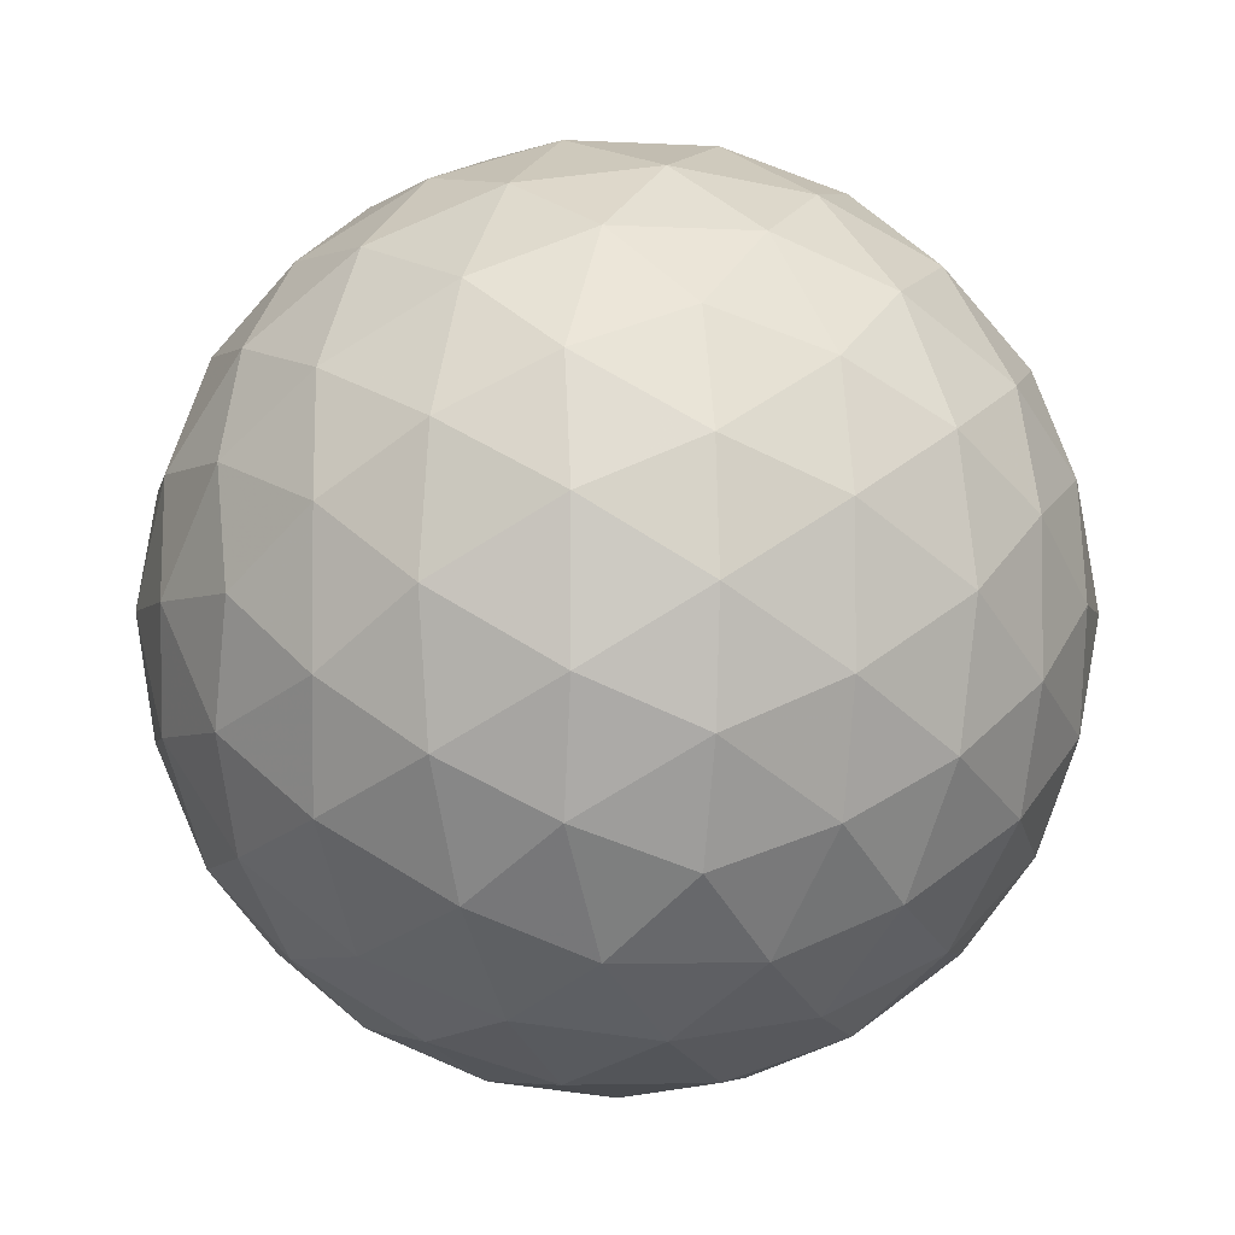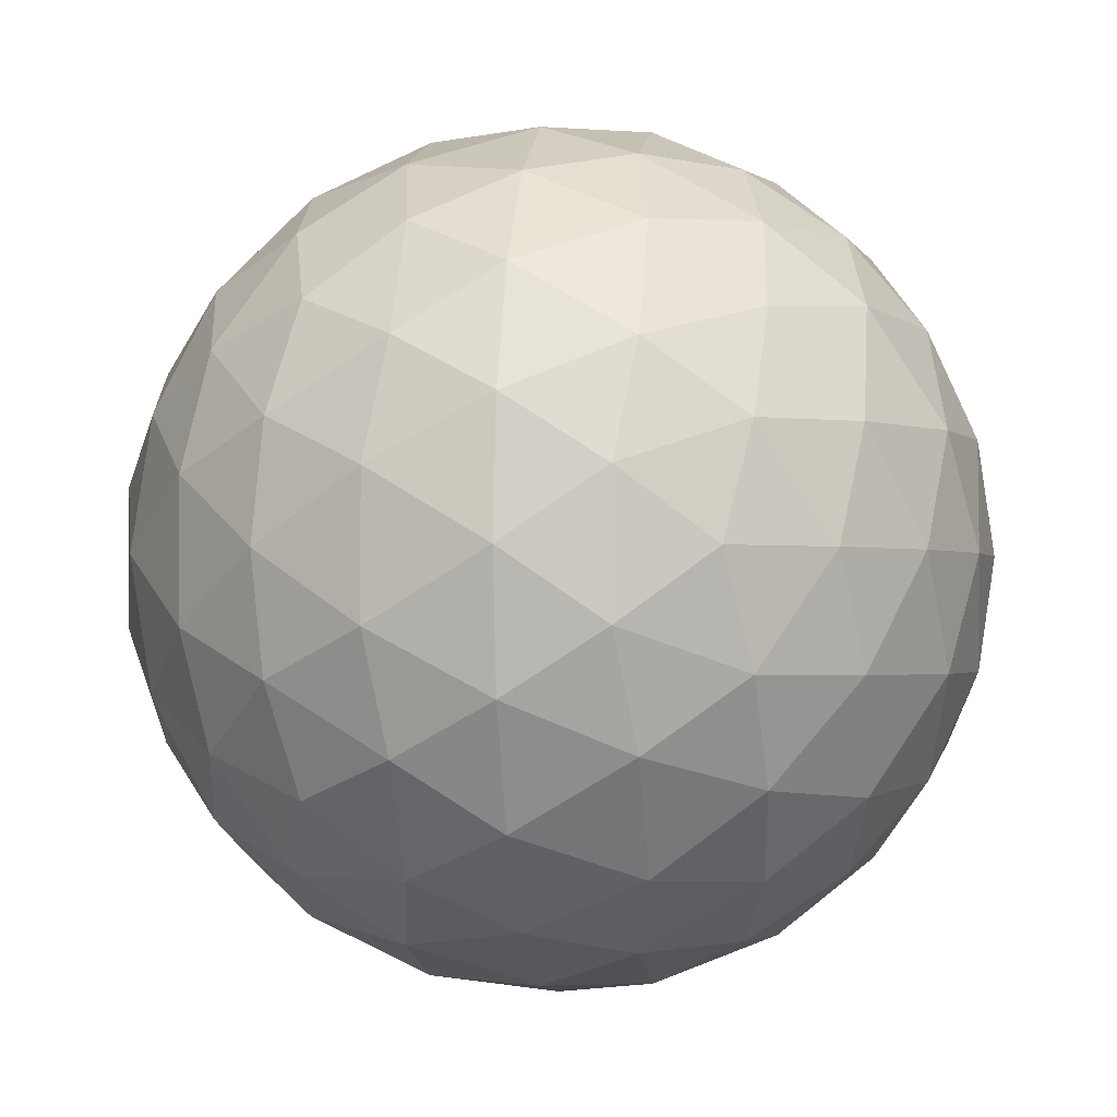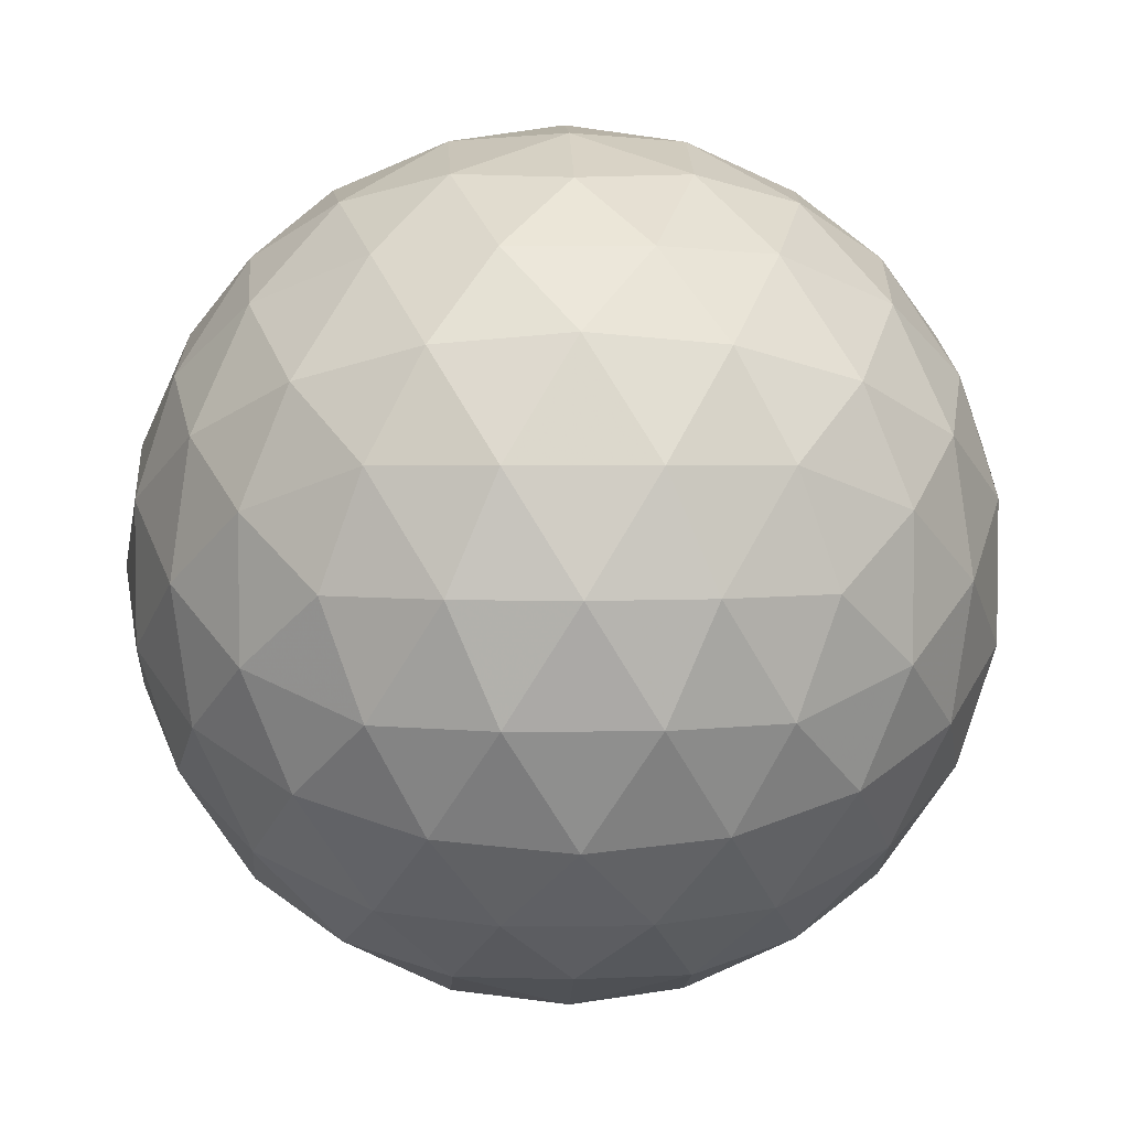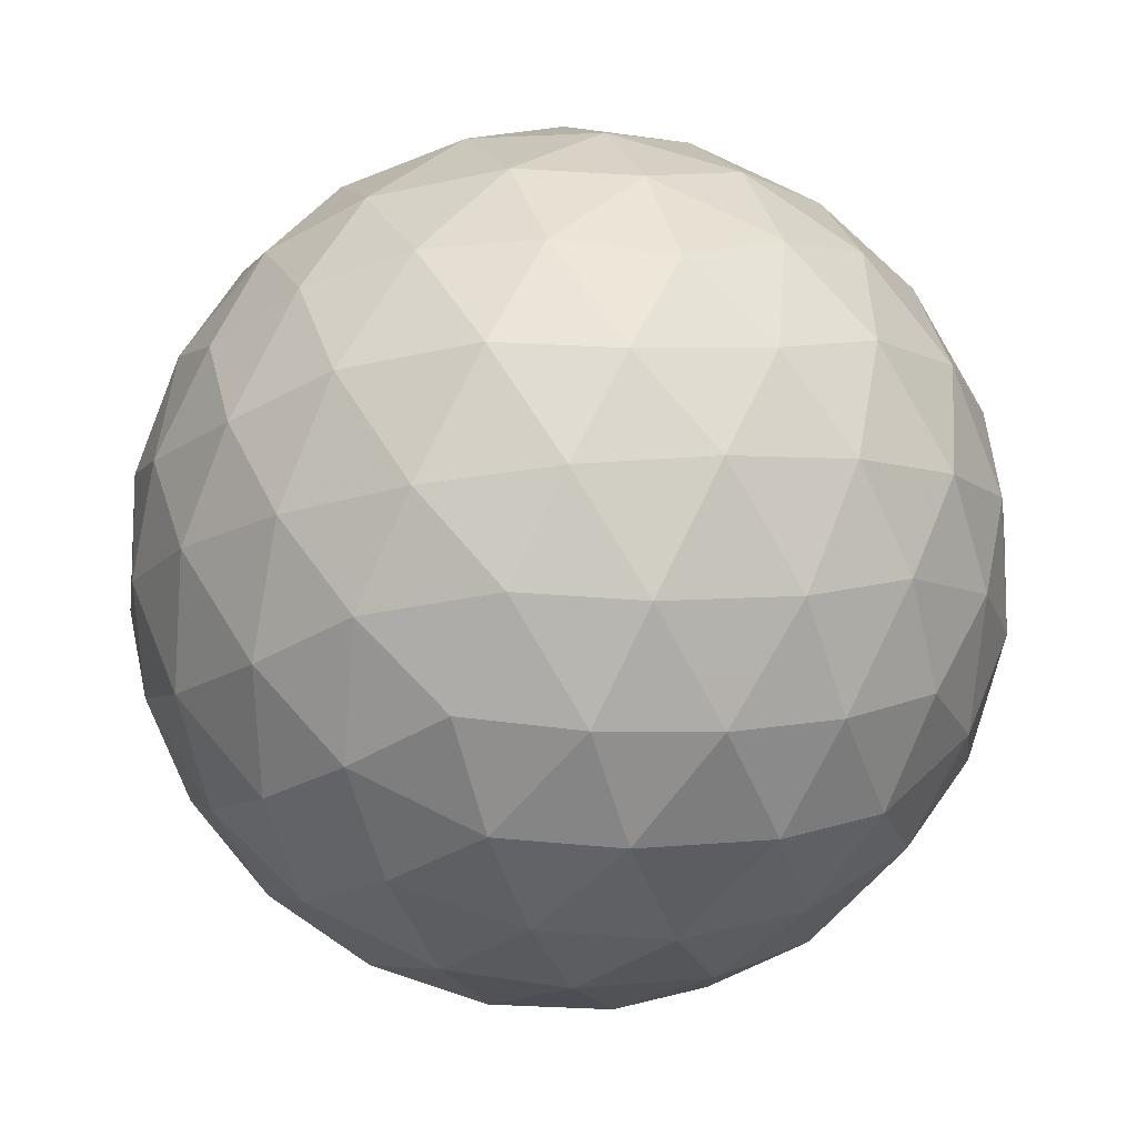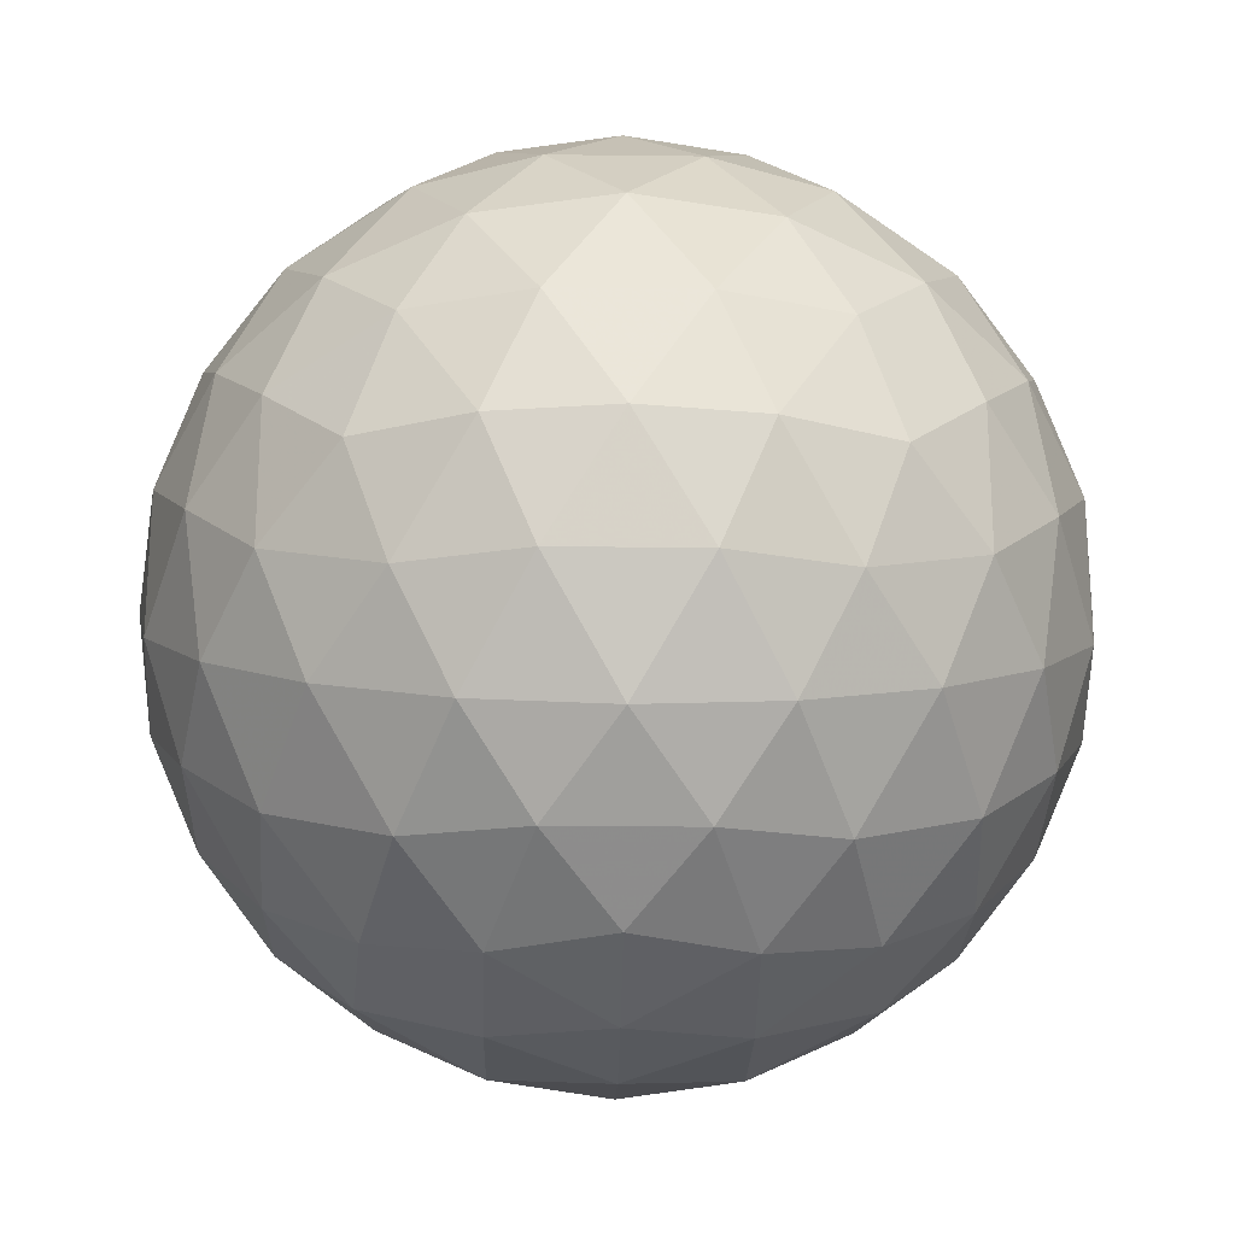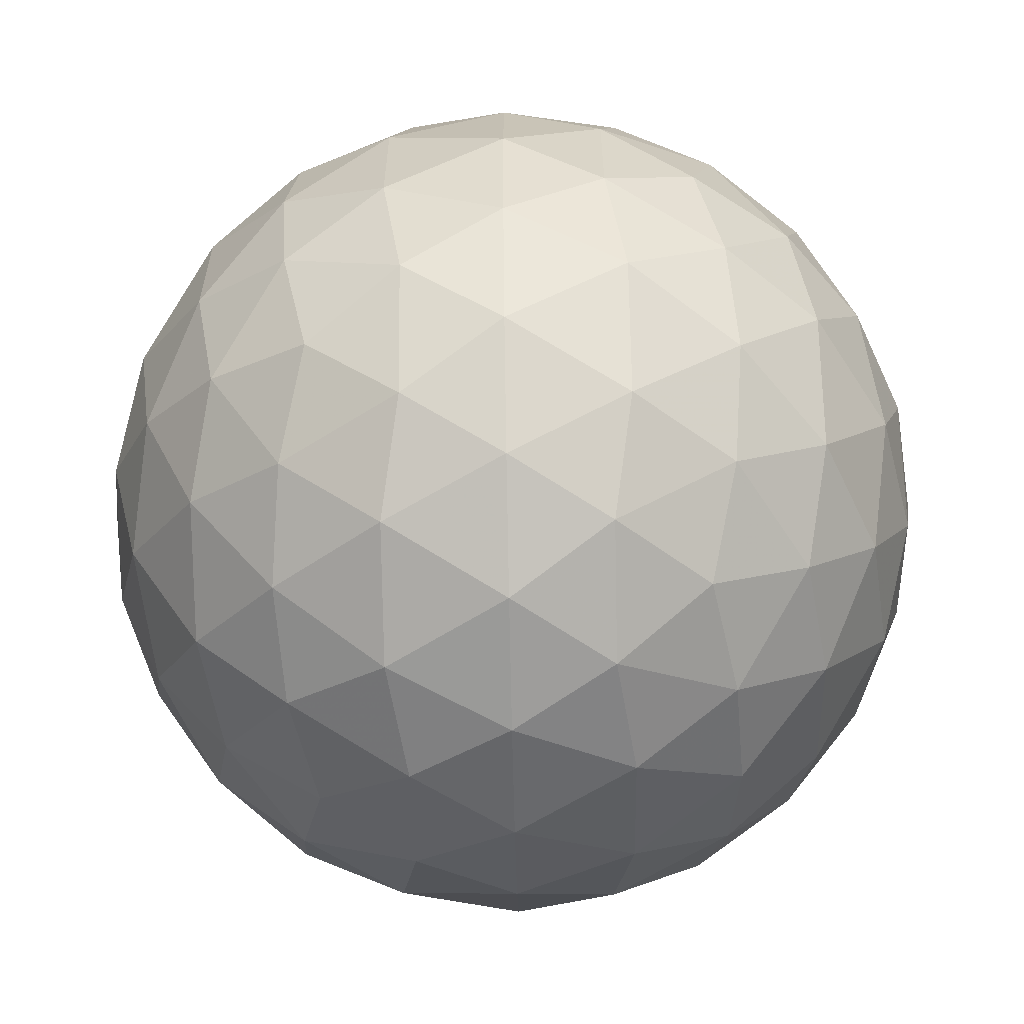
<metadata>
{"format":"obj","ext":"obj","renderer":"f3d","projection":"perspective","resolution":1024,"background":"white","views":[{"elev":-3.9,"azim":79.4,"up":"+Y"},{"elev":-1.7,"azim":-140.8,"up":"+Z"},{"elev":4.1,"azim":-92.2,"up":"+Z"},{"elev":78.3,"azim":116.1,"up":"+Z"},{"elev":-22.8,"azim":-91.2,"up":"+Z"},{"elev":-61.3,"azim":122.9,"up":"+Y"}]}
</metadata>
<code>
v -34.72 -60.68 -12.78
v -35.04 -61.57 -12.83
v -35.59 -60.68 -13.17
v -35.46 -62.4 -12.64
v -35.97 -61.58 -13.13
v -36.53 -60.68 -13.3
v -35.97 -63.09 -12.24
v -36.53 -62.49 -12.78
v -36.53 -63.6 -11.67
v -37.08 -63.09 -12.24
v -37.59 -62.4 -12.64
v -37.08 -61.58 -13.13
v -37.46 -60.68 -13.17
v -38.02 -61.57 -12.83
v -38.33 -60.68 -12.78
v -36.53 -57.76 -11.67
v -35.97 -58.27 -12.24
v -37.08 -58.27 -12.24
v -35.46 -58.96 -12.64
v -36.53 -58.87 -12.78
v -37.59 -58.96 -12.64
v -35.04 -59.79 -12.83
v -35.97 -59.78 -13.13
v -37.08 -59.78 -13.13
v -38.02 -59.79 -12.83
v -39.45 -58.87 -9.862
v -38.94 -58.3 -10.41
v -39.49 -59.19 -10.75
v -38.24 -57.9 -10.92
v -38.89 -58.66 -11.32
v -39.31 -59.62 -11.58
v -37.42 -57.72 -11.35
v -37.99 -58.32 -11.88
v -38.55 -59.22 -12.23
v -38.91 -60.13 -12.27
v -39.45 -62.49 -9.862
v -39.83 -61.62 -9.862
v -39.49 -62.17 -10.75
v -39.96 -60.68 -9.862
v -39.79 -61.24 -10.76
v -39.31 -61.74 -11.58
v -39.83 -59.74 -9.862
v -39.79 -60.12 -10.76
v -39.45 -60.68 -11.67
v -38.91 -61.23 -12.27
v -37.42 -63.64 -11.35
v -38.24 -63.46 -10.92
v -37.99 -63.05 -11.88
v -38.94 -63.06 -10.41
v -38.89 -62.7 -11.32
v -38.55 -62.14 -12.23
v -36.53 -63.6 -8.055
v -35.97 -63.09 -7.478
v -37.08 -63.09 -7.478
v -35.46 -62.4 -7.082
v -36.53 -62.49 -6.939
v -37.59 -62.4 -7.082
v -35.04 -61.57 -6.898
v -35.97 -61.58 -6.594
v -34.72 -60.68 -6.939
v -35.59 -60.68 -6.557
v -36.53 -60.68 -6.426
v -37.08 -61.58 -6.594
v -38.02 -61.57 -6.898
v -37.46 -60.68 -6.557
v -38.33 -60.68 -6.939
v -38.94 -63.06 -9.31
v -39.49 -62.17 -8.969
v -38.24 -63.46 -8.8
v -38.89 -62.7 -8.4
v -39.31 -61.74 -8.144
v -37.42 -63.64 -8.371
v -37.99 -63.05 -7.842
v -38.55 -62.14 -7.497
v -38.91 -61.23 -7.45
v -39.49 -59.19 -8.969
v -39.79 -60.12 -8.959
v -39.31 -59.62 -8.144
v -39.79 -61.24 -8.959
v -39.45 -60.68 -8.055
v -38.91 -60.13 -7.45
v -36.53 -57.76 -8.055
v -37.42 -57.72 -8.371
v -37.08 -58.27 -7.478
v -38.24 -57.9 -8.8
v -37.99 -58.32 -7.842
v -37.59 -58.96 -7.082
v -38.94 -58.3 -9.31
v -38.89 -58.66 -8.4
v -38.55 -59.22 -7.497
v -38.02 -59.79 -6.898
v -35.04 -59.79 -6.898
v -35.46 -58.96 -7.082
v -35.97 -59.78 -6.594
v -35.97 -58.27 -7.478
v -36.53 -58.87 -6.939
v -37.08 -59.78 -6.594
v -35.63 -57.72 -8.371
v -35.06 -58.32 -7.842
v -34.81 -57.9 -8.8
v -34.51 -59.22 -7.497
v -34.14 -60.13 -7.45
v -33.75 -59.62 -8.144
v -34.16 -58.66 -8.4
v -34.11 -58.3 -9.31
v -33.56 -59.19 -8.969
v -33.6 -58.87 -9.862
v -36.53 -57.38 -10.8
v -35.63 -57.72 -11.35
v -36.53 -57.25 -9.862
v -35.62 -57.41 -10.42
v -34.81 -57.9 -10.92
v -36.53 -57.38 -8.923
v -35.62 -57.41 -9.303
v -34.72 -57.76 -9.862
v -34.11 -58.3 -10.41
v -34.14 -60.13 -12.27
v -34.51 -59.22 -12.23
v -33.75 -59.62 -11.58
v -35.06 -58.32 -11.88
v -34.16 -58.66 -11.32
v -33.56 -59.19 -10.75
v -33.6 -62.49 -9.862
v -33.56 -62.17 -10.75
v -33.22 -61.62 -9.862
v -33.75 -61.74 -11.58
v -33.26 -61.24 -10.76
v -33.09 -60.68 -9.862
v -34.14 -61.23 -12.27
v -33.6 -60.68 -11.67
v -33.26 -60.12 -10.76
v -33.22 -59.74 -9.862
v -34.14 -61.23 -7.45
v -33.75 -61.74 -8.144
v -33.6 -60.68 -8.055
v -33.56 -62.17 -8.969
v -33.26 -61.24 -8.959
v -33.26 -60.12 -8.959
v -37.43 -57.41 -9.303
v -37.43 -57.41 -10.42
v -38.33 -57.76 -9.862
v -36.53 -63.99 -10.8
v -36.53 -64.12 -9.862
v -37.43 -63.95 -10.42
v -36.53 -63.99 -8.923
v -37.43 -63.95 -9.303
v -38.33 -63.6 -9.862
v -34.11 -63.06 -9.31
v -34.16 -62.7 -8.4
v -34.81 -63.46 -8.8
v -34.51 -62.14 -7.497
v -35.06 -63.05 -7.842
v -35.63 -63.64 -8.371
v -35.63 -63.64 -11.35
v -34.81 -63.46 -10.92
v -35.62 -63.95 -10.42
v -34.11 -63.06 -10.41
v -34.72 -63.6 -9.862
v -35.62 -63.95 -9.303
v -34.51 -62.14 -12.23
v -34.16 -62.7 -11.32
v -35.06 -63.05 -11.88
f 1 2 3
f 2 4 5
f 2 5 3
f 3 5 6
f 4 7 8
f 7 9 10
f 7 10 8
f 8 10 11
f 4 8 5
f 8 11 12
f 8 12 5
f 5 12 6
f 6 12 13
f 12 11 14
f 12 14 13
f 13 14 15
f 16 17 18
f 17 19 20
f 17 20 18
f 18 20 21
f 19 22 23
f 22 1 3
f 22 3 23
f 23 3 6
f 19 23 20
f 23 6 24
f 23 24 20
f 20 24 21
f 21 24 25
f 24 6 13
f 24 13 25
f 25 13 15
f 26 27 28
f 27 29 30
f 27 30 28
f 28 30 31
f 29 32 33
f 32 16 18
f 32 18 33
f 33 18 21
f 29 33 30
f 33 21 34
f 33 34 30
f 30 34 31
f 31 34 35
f 34 21 25
f 34 25 35
f 35 25 15
f 36 37 38
f 37 39 40
f 37 40 38
f 38 40 41
f 39 42 43
f 42 26 28
f 42 28 43
f 43 28 31
f 39 43 40
f 43 31 44
f 43 44 40
f 40 44 41
f 41 44 45
f 44 31 35
f 44 35 45
f 45 35 15
f 9 46 10
f 46 47 48
f 46 48 10
f 10 48 11
f 47 49 50
f 49 36 38
f 49 38 50
f 50 38 41
f 47 50 48
f 50 41 51
f 50 51 48
f 48 51 11
f 11 51 14
f 51 41 45
f 51 45 14
f 14 45 15
f 52 53 54
f 53 55 56
f 53 56 54
f 54 56 57
f 55 58 59
f 58 60 61
f 58 61 59
f 59 61 62
f 55 59 56
f 59 62 63
f 59 63 56
f 56 63 57
f 57 63 64
f 63 62 65
f 63 65 64
f 64 65 66
f 36 67 68
f 67 69 70
f 67 70 68
f 68 70 71
f 69 72 73
f 72 52 54
f 72 54 73
f 73 54 57
f 69 73 70
f 73 57 74
f 73 74 70
f 70 74 71
f 71 74 75
f 74 57 64
f 74 64 75
f 75 64 66
f 26 42 76
f 42 39 77
f 42 77 76
f 76 77 78
f 39 37 79
f 37 36 68
f 37 68 79
f 79 68 71
f 39 79 77
f 79 71 80
f 79 80 77
f 77 80 78
f 78 80 81
f 80 71 75
f 80 75 81
f 81 75 66
f 82 83 84
f 83 85 86
f 83 86 84
f 84 86 87
f 85 88 89
f 88 26 76
f 88 76 89
f 89 76 78
f 85 89 86
f 89 78 90
f 89 90 86
f 86 90 87
f 87 90 91
f 90 78 81
f 90 81 91
f 91 81 66
f 60 92 61
f 92 93 94
f 92 94 61
f 61 94 62
f 93 95 96
f 95 82 84
f 95 84 96
f 96 84 87
f 93 96 94
f 96 87 97
f 96 97 94
f 94 97 62
f 62 97 65
f 97 87 91
f 97 91 65
f 65 91 66
f 82 95 98
f 95 93 99
f 95 99 98
f 98 99 100
f 93 92 101
f 92 60 102
f 92 102 101
f 101 102 103
f 93 101 99
f 101 103 104
f 101 104 99
f 99 104 100
f 100 104 105
f 104 103 106
f 104 106 105
f 105 106 107
f 16 108 109
f 108 110 111
f 108 111 109
f 109 111 112
f 110 113 114
f 113 82 98
f 113 98 114
f 114 98 100
f 110 114 111
f 114 100 115
f 114 115 111
f 111 115 112
f 112 115 116
f 115 100 105
f 115 105 116
f 116 105 107
f 1 22 117
f 22 19 118
f 22 118 117
f 117 118 119
f 19 17 120
f 17 16 109
f 17 109 120
f 120 109 112
f 19 120 118
f 120 112 121
f 120 121 118
f 118 121 119
f 119 121 122
f 121 112 116
f 121 116 122
f 122 116 107
f 123 124 125
f 124 126 127
f 124 127 125
f 125 127 128
f 126 129 130
f 129 1 117
f 129 117 130
f 130 117 119
f 126 130 127
f 130 119 131
f 130 131 127
f 127 131 128
f 128 131 132
f 131 119 122
f 131 122 132
f 132 122 107
f 60 133 102
f 133 134 135
f 133 135 102
f 102 135 103
f 134 136 137
f 136 123 125
f 136 125 137
f 137 125 128
f 134 137 135
f 137 128 138
f 137 138 135
f 135 138 103
f 103 138 106
f 138 128 132
f 138 132 106
f 106 132 107
f 82 113 83
f 113 110 139
f 113 139 83
f 83 139 85
f 110 108 140
f 108 16 32
f 108 32 140
f 140 32 29
f 110 140 139
f 140 29 141
f 140 141 139
f 139 141 85
f 85 141 88
f 141 29 27
f 141 27 88
f 88 27 26
f 9 142 46
f 142 143 144
f 142 144 46
f 46 144 47
f 143 145 146
f 145 52 72
f 145 72 146
f 146 72 69
f 143 146 144
f 146 69 147
f 146 147 144
f 144 147 47
f 47 147 49
f 147 69 67
f 147 67 49
f 49 67 36
f 123 136 148
f 136 134 149
f 136 149 148
f 148 149 150
f 134 133 151
f 133 60 58
f 133 58 151
f 151 58 55
f 134 151 149
f 151 55 152
f 151 152 149
f 149 152 150
f 150 152 153
f 152 55 53
f 152 53 153
f 153 53 52
f 9 154 142
f 154 155 156
f 154 156 142
f 142 156 143
f 155 157 158
f 157 123 148
f 157 148 158
f 158 148 150
f 155 158 156
f 158 150 159
f 158 159 156
f 156 159 143
f 143 159 145
f 159 150 153
f 159 153 145
f 145 153 52
f 1 129 2
f 129 126 160
f 129 160 2
f 2 160 4
f 126 124 161
f 124 123 157
f 124 157 161
f 161 157 155
f 126 161 160
f 161 155 162
f 161 162 160
f 160 162 4
f 4 162 7
f 162 155 154
f 162 154 7
f 7 154 9

</code>
